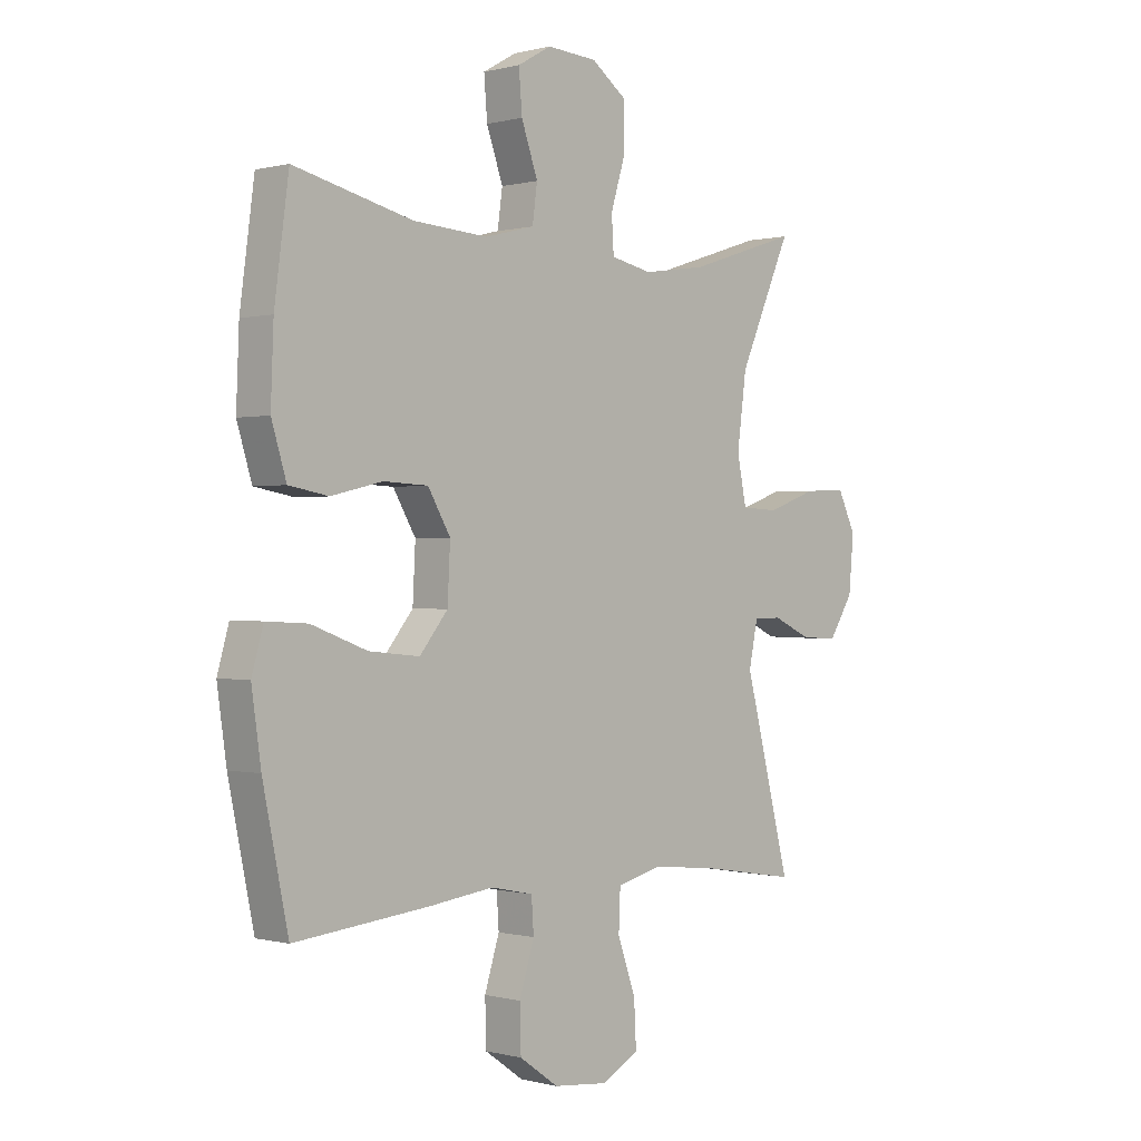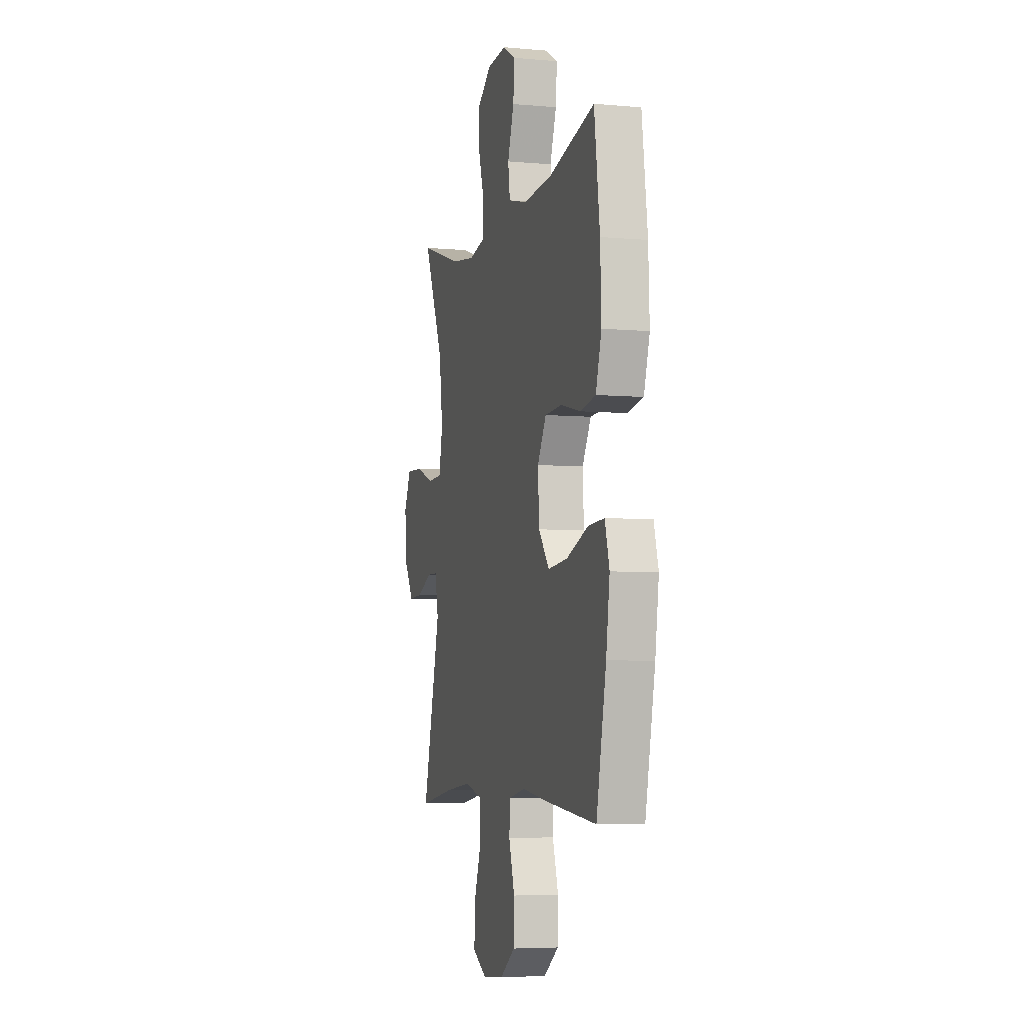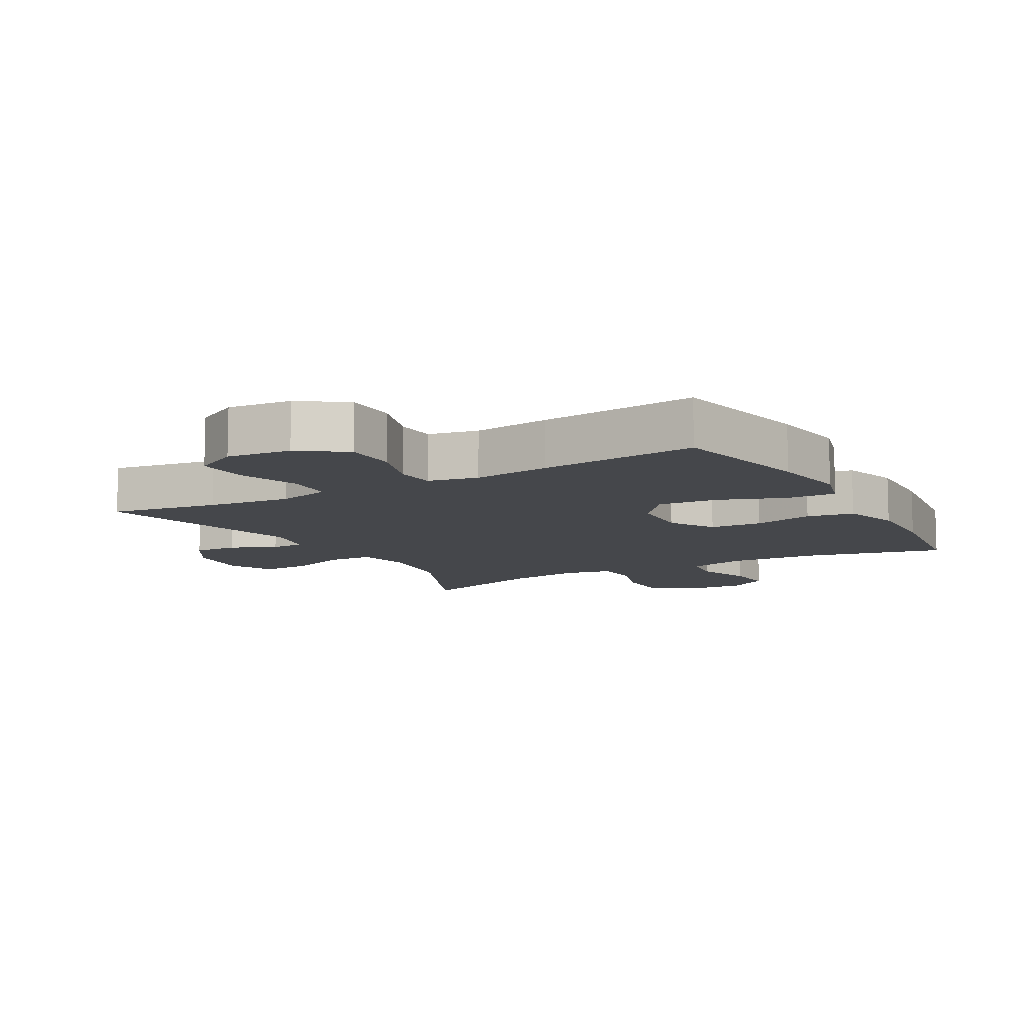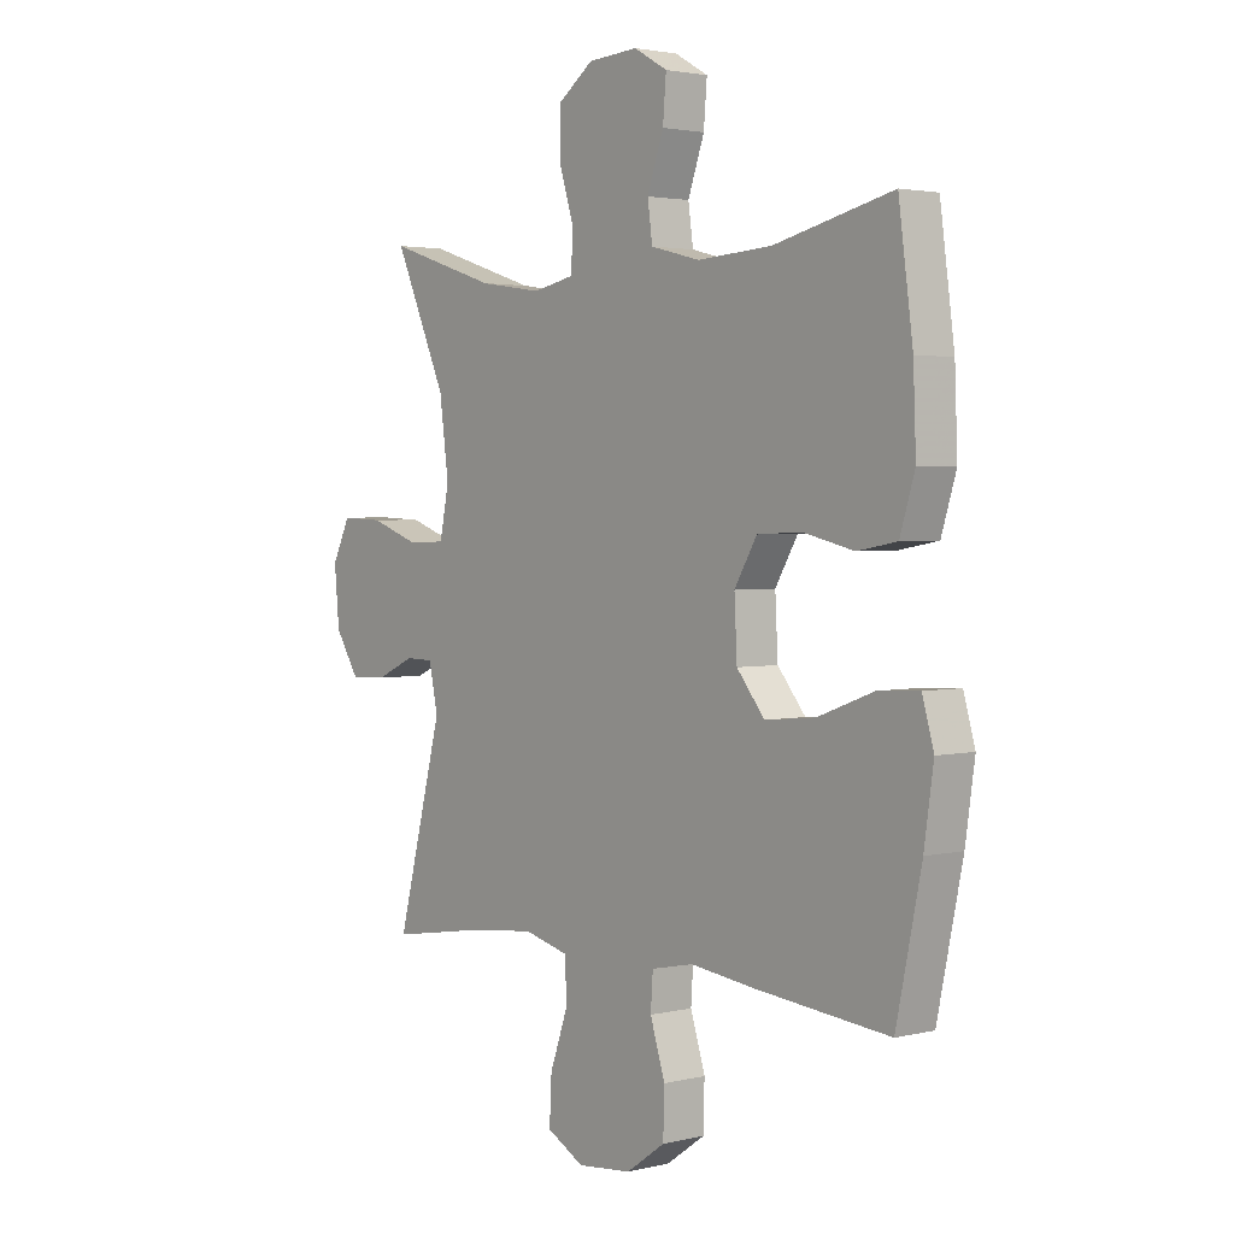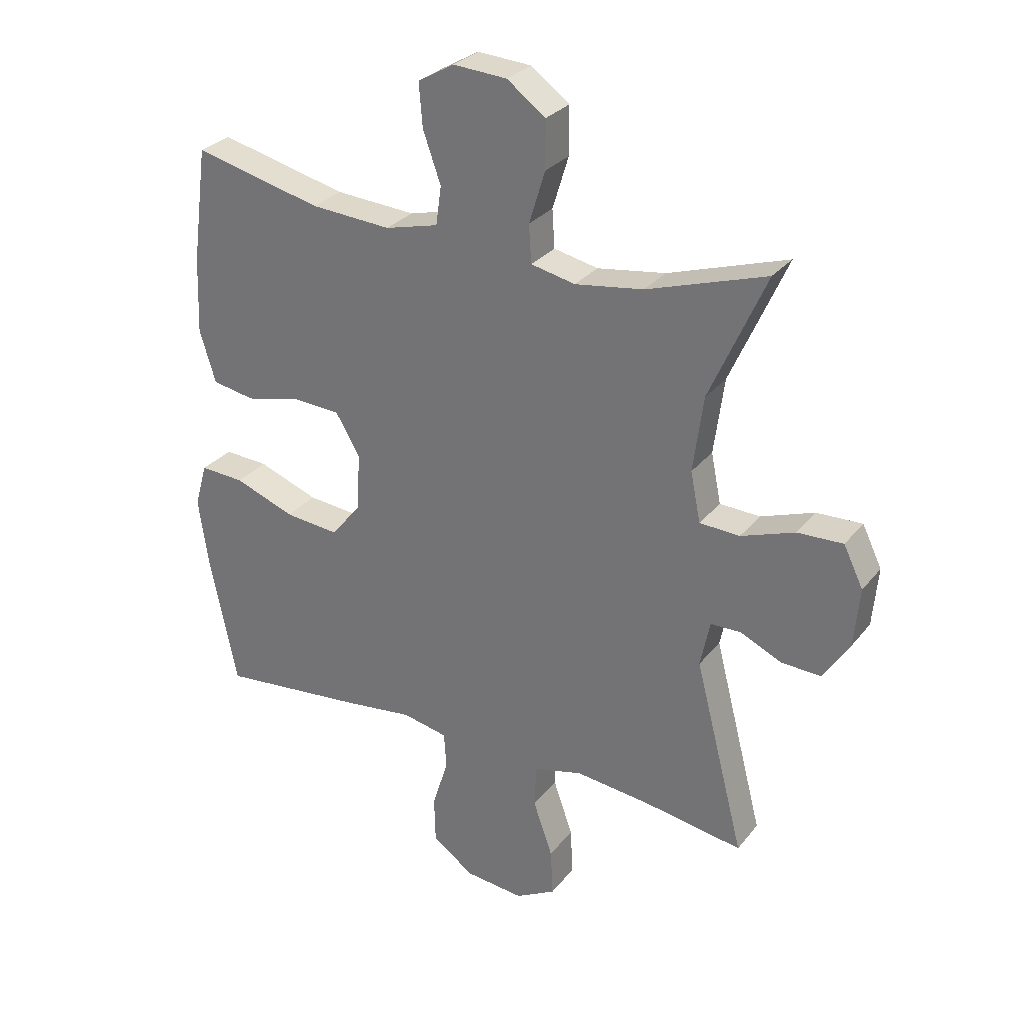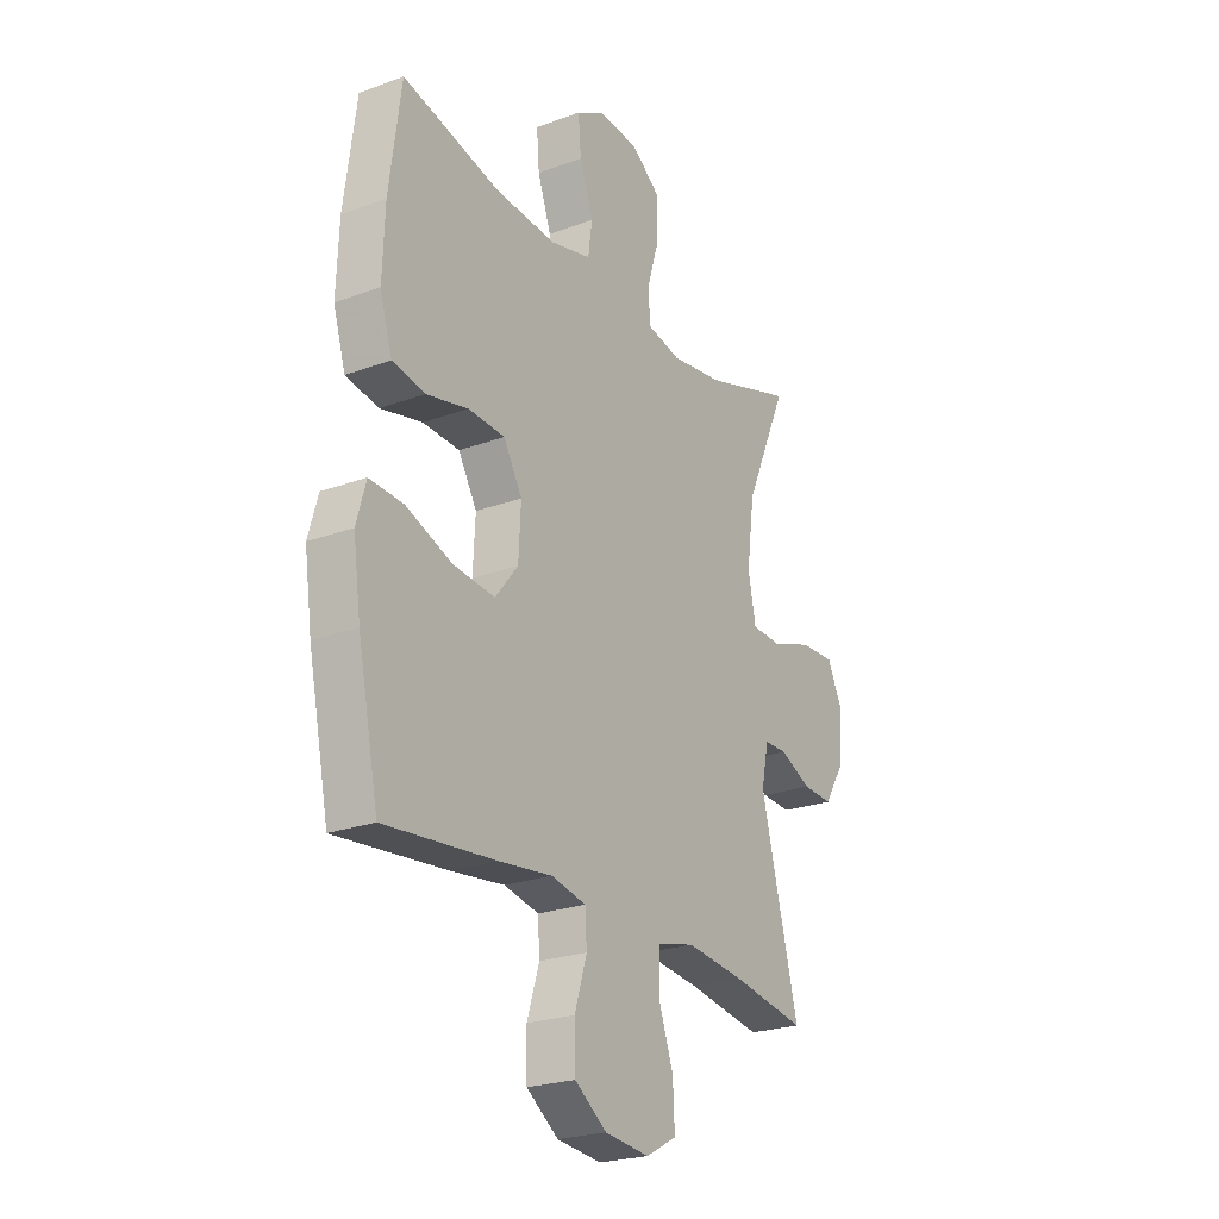
<metadata>
{"format":"obj","ext":"obj","renderer":"f3d","projection":"perspective","resolution":1024,"background":"white","views":[{"elev":-0.0,"azim":-46.0,"up":"+Z"},{"elev":-5.5,"azim":-105.5,"up":"+Z"},{"elev":-10.2,"azim":-150.5,"up":"+Y"},{"elev":2.6,"azim":-129.8,"up":"+Z"},{"elev":29.0,"azim":30.6,"up":"+Z"},{"elev":-23.9,"azim":-58.4,"up":"+Z"}]}
</metadata>
<code>
v 0.5 0.07 0.5
v 0.405 0.07 0.287
v 0.388 0.07 0.159
v 0.405 0.07 0.075
v 0.473 0.07 0.072
v 0.563 0.07 0.104
v 0.64 0.07 0.107
v 0.673 0.07 0.039
v 0.664 0.07 -0.061
v 0.62 0.07 -0.13
v 0.553 0.07 -0.127
v 0.483 0.07 -0.095
v 0.432 0.07 -0.096
v 0.416 0.07 -0.174
v 0.5 0.07 -0.5
v 0.333 0.07 -0.473
v 0.205 0.07 -0.459
v 0.123 0.07 -0.48
v 0.12 0.07 -0.552
v 0.153 0.07 -0.646
v 0.157 0.07 -0.726
v 0.089 0.07 -0.763
v -0.01 0.07 -0.753
v -0.081 0.07 -0.703
v -0.083 0.07 -0.623
v -0.056 0.07 -0.537
v -0.06 0.07 -0.476
v -0.137 0.07 -0.46
v -0.255 0.07 -0.475
v -0.5 0.07 -0.5
v -0.546 0.07 -0.279
v -0.563 0.07 -0.16
v -0.542 0.07 -0.086
v -0.467 0.07 -0.09
v -0.365 0.07 -0.128
v -0.273 0.07 -0.137
v -0.222 0.07 -0.074
v -0.217 0.07 0.023
v -0.258 0.07 0.093
v -0.339 0.07 0.097
v -0.432 0.07 0.075
v -0.504 0.07 0.088
v -0.531 0.07 0.176
v -0.526 0.07 0.305
v -0.5 0.07 0.5
v -0.284 0.07 0.448
v -0.148 0.07 0.439
v -0.058 0.07 0.462
v -0.049 0.07 0.527
v -0.079 0.07 0.612
v -0.085 0.07 0.685
v -0.024 0.07 0.72
v 0.067 0.07 0.714
v 0.132 0.07 0.666
v 0.132 0.07 0.586
v 0.105 0.07 0.498
v 0.109 0.07 0.434
v 0.184 0.07 0.418
v 0.299 0.07 0.435
v 0.5 0 0.5
v 0.405 0 0.287
v 0.388 0 0.159
v 0.405 0 0.075
v 0.473 0 0.072
v 0.563 0 0.104
v 0.64 0 0.107
v 0.673 0 0.039
v 0.664 0 -0.061
v 0.62 0 -0.13
v 0.553 0 -0.127
v 0.483 0 -0.095
v 0.432 0 -0.096
v 0.416 0 -0.174
v 0.5 0 -0.5
v 0.333 0 -0.473
v 0.205 0 -0.459
v 0.123 0 -0.48
v 0.12 0 -0.552
v 0.153 0 -0.646
v 0.157 0 -0.726
v 0.089 0 -0.763
v -0.01 0 -0.753
v -0.081 0 -0.703
v -0.083 0 -0.623
v -0.056 0 -0.537
v -0.06 0 -0.476
v -0.137 0 -0.46
v -0.255 0 -0.475
v -0.5 0 -0.5
v -0.546 0 -0.279
v -0.563 0 -0.16
v -0.542 0 -0.086
v -0.467 0 -0.09
v -0.365 0 -0.128
v -0.273 0 -0.137
v -0.222 0 -0.074
v -0.217 0 0.023
v -0.258 0 0.093
v -0.339 0 0.097
v -0.432 0 0.075
v -0.504 0 0.088
v -0.531 0 0.176
v -0.526 0 0.305
v -0.5 0 0.5
v -0.284 0 0.448
v -0.148 0 0.439
v -0.058 0 0.462
v -0.049 0 0.527
v -0.079 0 0.612
v -0.085 0 0.685
v -0.024 0 0.72
v 0.067 0 0.714
v 0.132 0 0.666
v 0.132 0 0.586
v 0.105 0 0.498
v 0.109 0 0.434
v 0.184 0 0.418
v 0.299 0 0.435
f 53 54 55 56
f 53 56 57
f 52 53 57
f 49 50 51 52
f 49 52 57
f 48 49 57
f 47 48 57 58
f 43 44 45 46
f 43 46 47
f 40 41 42 43
f 39 40 43 47
f 38 39 47 58
f 32 33 34 35
f 32 35 36
f 31 32 36
f 28 29 30 31
f 27 28 31 36
f 23 24 25 26
f 23 26 27
f 22 23 27
f 19 20 21 22
f 18 19 22 27
f 17 18 27 36
f 14 15 16
f 13 14 16 17
f 9 10 11 12
f 9 12 13
f 8 9 13
f 5 6 7 8
f 4 5 8 13
f 3 4 13 17
f 59 1 2
f 37 38 58 59
f 17 36 37 59
f 2 3 17 59
f 115 114 113 112
f 116 115 112
f 116 112 111
f 111 110 109 108
f 116 111 108
f 116 108 107
f 117 116 107 106
f 105 104 103 102
f 106 105 102
f 102 101 100 99
f 106 102 99 98
f 117 106 98 97
f 94 93 92 91
f 95 94 91
f 95 91 90
f 90 89 88 87
f 95 90 87 86
f 85 84 83 82
f 86 85 82
f 86 82 81
f 81 80 79 78
f 86 81 78 77
f 95 86 77 76
f 75 74 73
f 76 75 73 72
f 71 70 69 68
f 72 71 68
f 72 68 67
f 67 66 65 64
f 72 67 64 63
f 76 72 63 62
f 61 60 118
f 118 117 97 96
f 118 96 95 76
f 118 76 62 61
f 1 60 61 2
f 2 61 62 3
f 3 62 63 4
f 4 63 64 5
f 5 64 65 6
f 6 65 66 7
f 7 66 67 8
f 8 67 68 9
f 9 68 69 10
f 10 69 70 11
f 11 70 71 12
f 12 71 72 13
f 13 72 73 14
f 14 73 74 15
f 15 74 75 16
f 16 75 76 17
f 17 76 77 18
f 18 77 78 19
f 19 78 79 20
f 20 79 80 21
f 21 80 81 22
f 22 81 82 23
f 23 82 83 24
f 24 83 84 25
f 25 84 85 26
f 26 85 86 27
f 27 86 87 28
f 28 87 88 29
f 29 88 89 30
f 30 89 90 31
f 31 90 91 32
f 32 91 92 33
f 33 92 93 34
f 34 93 94 35
f 35 94 95 36
f 36 95 96 37
f 37 96 97 38
f 38 97 98 39
f 39 98 99 40
f 40 99 100 41
f 41 100 101 42
f 42 101 102 43
f 43 102 103 44
f 44 103 104 45
f 45 104 105 46
f 46 105 106 47
f 47 106 107 48
f 48 107 108 49
f 49 108 109 50
f 50 109 110 51
f 51 110 111 52
f 52 111 112 53
f 53 112 113 54
f 54 113 114 55
f 55 114 115 56
f 56 115 116 57
f 57 116 117 58
f 58 117 118 59
f 59 118 60 1

</code>
